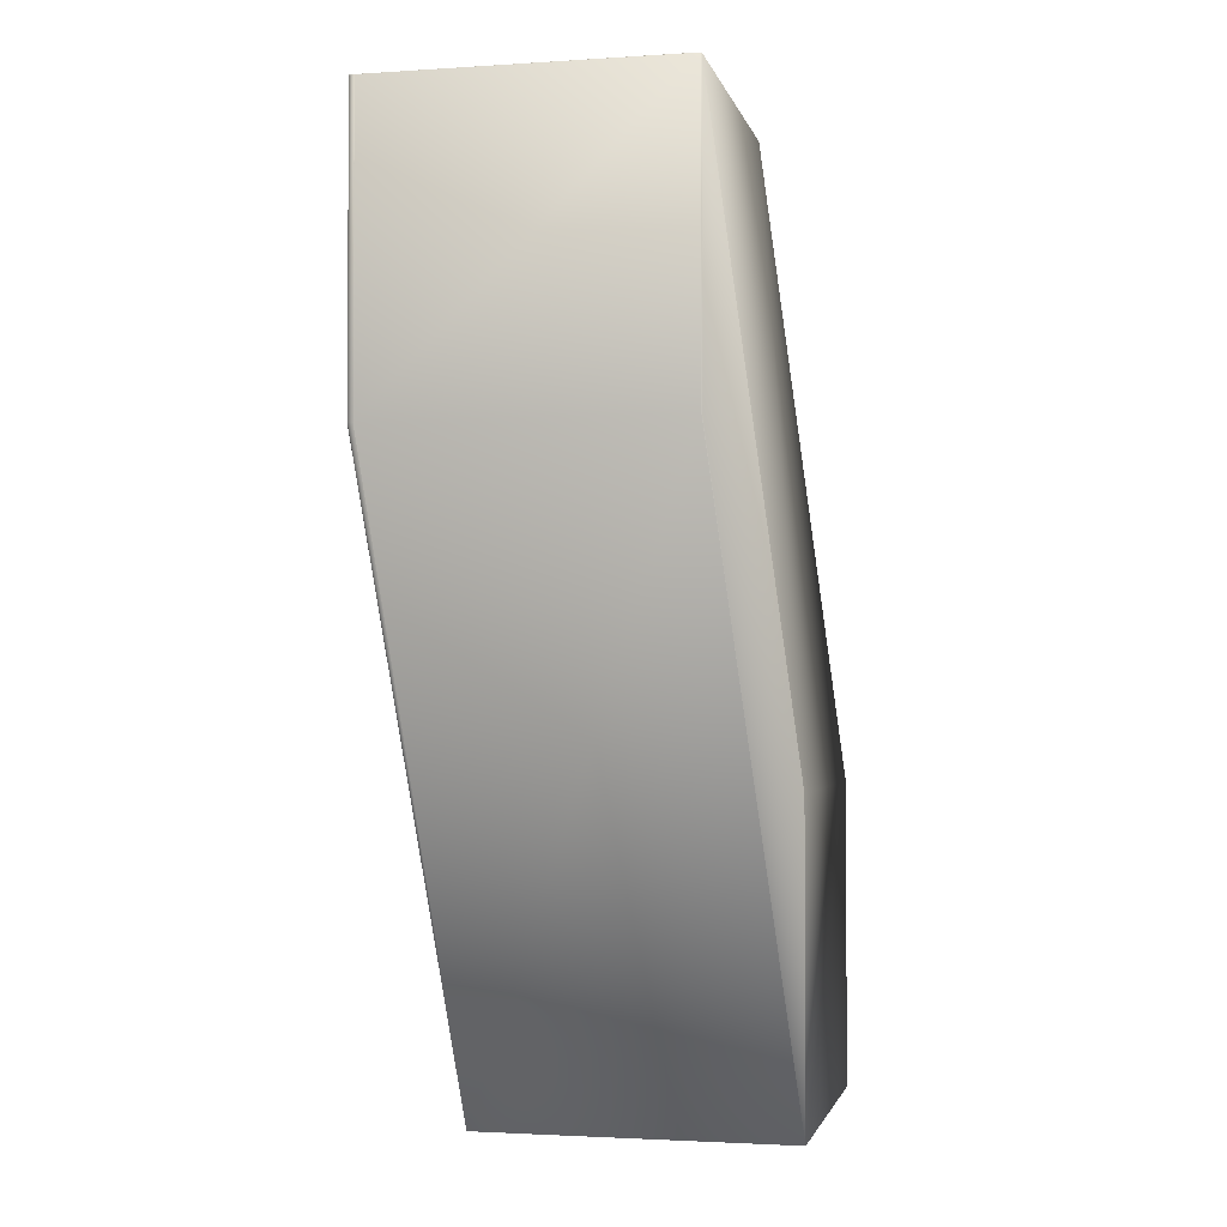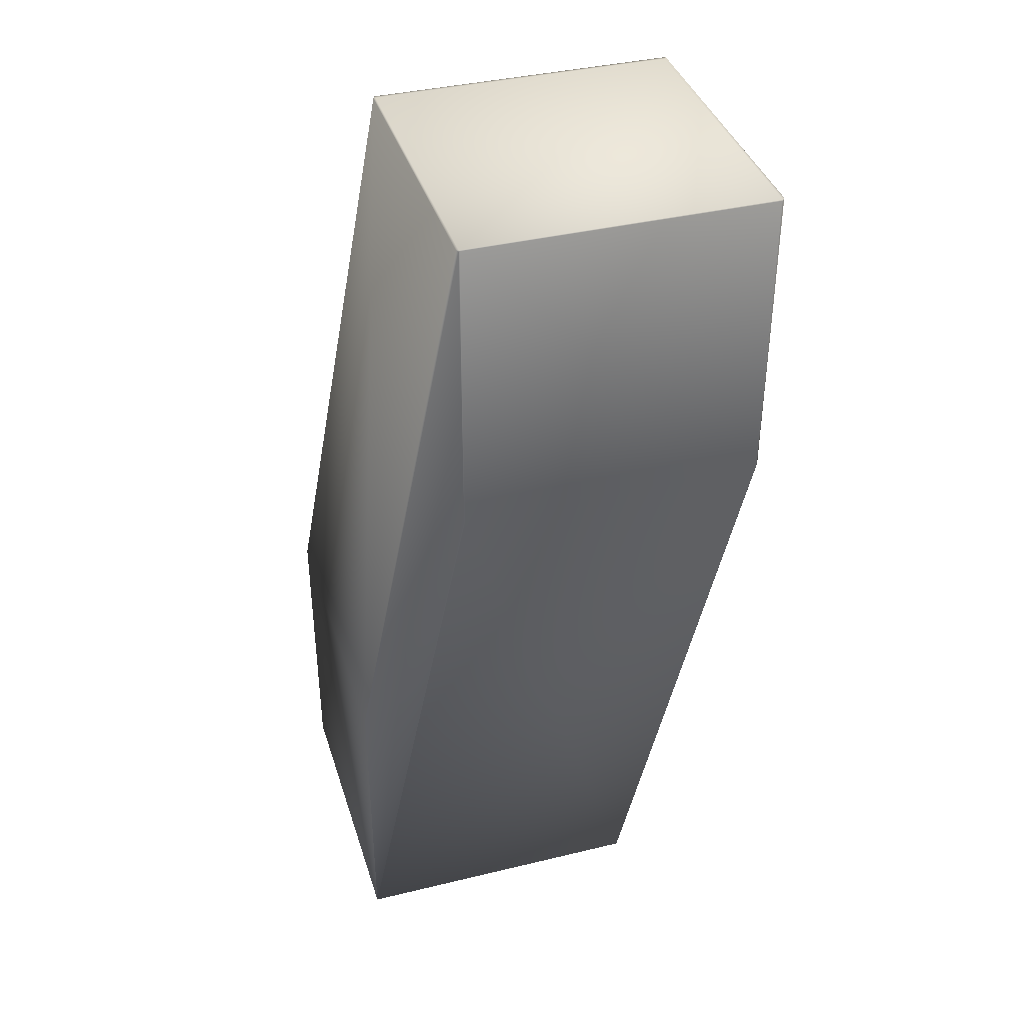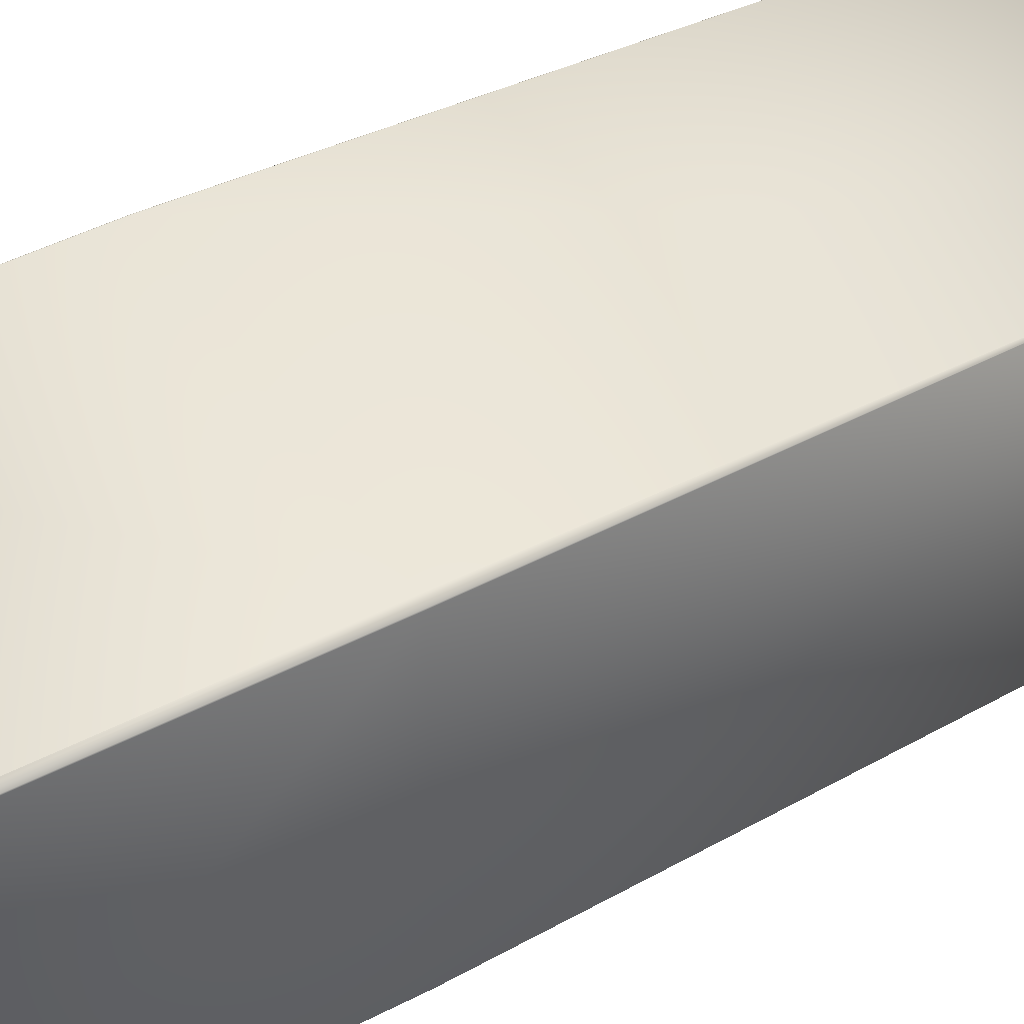
<metadata>
{"format":"obj","ext":"obj","renderer":"f3d","projection":"perspective","resolution":1024,"background":"white","views":[{"elev":-2.2,"azim":-167.4,"up":"+Z"},{"elev":38.7,"azim":73.1,"up":"+Z"},{"elev":47.3,"azim":59.7,"up":"+Y"}]}
</metadata>
<code>
v 0.05461 0.04724 0.2348
v 0.05461 0.04724 0.2348
v 0.05468 -0.05276 0.2348
v 0.05462 0.04725 0.2348
v 0.05462 0.04726 0.2348
v 0.05463 0.04727 0.2348
v 0.05464 0.04728 0.2348
v 0.05464 0.04729 0.2348
v 0.05465 0.0473 0.2348
v 0.05465 0.0473 0.2348
v 0.05465 0.04731 0.2348
v 0.05466 0.04731 0.2348
v 0.05466 0.04732 0.2348
v 0.05466 0.04732 0.2348
v 0.05466 0.04733 0.2348
v 0.05467 0.04734 0.2348
v 0.05467 0.04734 0.2348
v 0.05468 0.04735 0.2348
v 0.05468 0.04735 0.2348
v 0.05468 0.04736 0.2348
v 0.05468 0.04736 0.2348
v 0.05469 0.04737 0.2348
v 0.05469 0.04738 0.2348
v 0.0547 0.04738 0.2348
v 0.0547 0.04739 0.2348
v 0.0547 0.04739 0.2348
v 0.05471 0.0474 0.2348
v 0.05471 0.04741 0.2348
v 0.05463 -0.05274 0.2348
v -0.04537 -0.05273 0.2348
v 0.05464 -0.05274 0.2348
v 0.05464 -0.05273 0.2348
v 0.05464 -0.05273 0.2348
v 0.05465 -0.05273 0.2348
v 0.05465 -0.05273 0.2348
v 0.05465 -0.05273 0.2348
v 0.05466 -0.05273 0.2348
v 0.05466 -0.05273 0.2348
v 0.05466 -0.05273 0.2348
v 0.05466 -0.05274 0.2348
v 0.05467 -0.05274 0.2348
v 0.05467 -0.05274 0.2348
v 0.05468 -0.05275 0.2348
v 0.05468 -0.05275 0.2348
v -0.04539 0.04724 0.2348
v -0.04539 0.04724 0.2348
v -0.04539 0.04725 0.2348
v -0.04539 0.04725 0.2348
v -0.04538 0.04726 0.2348
v -0.04538 0.04727 0.2348
v -0.04538 0.04727 0.2348
v -0.04538 0.04727 0.2348
v -0.04537 0.04728 0.2348
v -0.04537 0.04729 0.2348
v -0.04537 0.04729 0.2348
v -0.04537 0.0473 0.2348
v -0.04537 0.0473 0.2348
v -0.04537 0.04731 0.2348
v -0.04537 0.04731 0.2348
v -0.04537 0.04732 0.2348
v -0.04537 0.04732 0.2348
v -0.04537 0.04733 0.2348
v -0.04537 0.04734 0.2348
v -0.04538 0.04734 0.2348
v -0.04538 0.04735 0.2348
v -0.04538 0.04735 0.2348
v -0.04539 0.04736 0.2348
v -0.04539 0.04736 0.2348
v 0.05462 0.04725 0.2348
v 0.05468 -0.05276 0.2348
v 0.05463 0.04727 0.2348
v 0.05463 0.04727 0.2348
v 0.05464 0.04729 0.2348
v 0.05478 0.04753 0.2348
v 0.05471 0.04741 0.2348
v 0.05472 0.04742 0.2348
v 0.05472 0.04743 0.2348
v 0.05472 0.04743 0.2348
v 0.05473 0.04744 0.2348
v 0.05473 0.04744 0.2348
v 0.05473 0.04745 0.2348
v 0.05474 0.04745 0.2348
v 0.05474 0.04746 0.2348
v 0.05474 0.04746 0.2348
v 0.05475 0.04747 0.2348
v 0.05475 0.04747 0.2348
v 0.05475 0.04748 0.2348
v 0.05475 0.04748 0.2348
v 0.05476 0.04749 0.2348
v 0.05476 0.04749 0.2348
v 0.05476 0.04749 0.2348
v 0.05476 0.0475 0.2348
v 0.05477 0.0475 0.2348
v 0.05477 0.0475 0.2348
v 0.05477 0.04751 0.2348
v 0.05477 0.04751 0.2348
v 0.05477 0.04751 0.2348
v 0.05477 0.04752 0.2348
v 0.05477 0.04752 0.2348
v 0.05478 0.04752 0.2348
v 0.05478 0.04752 0.2348
v -0.04539 0.04737 0.2348
v 0.05478 0.04752 0.2348
v 0.05478 0.04752 0.2348
v 0.05478 0.04752 0.2348
v 0.05478 0.04753 0.2348
v 0.05478 0.04753 0.2348
v 0.05478 0.04753 0.2348
v 0.05478 0.04753 0.2348
v 0.05478 0.04753 0.2348
v 0.05478 0.04753 0.2348
v 0.05478 0.04753 0.2348
v 0.05478 0.04753 0.2348
v -0.0454 0.04738 0.2348
v 0.05478 0.04753 0.2348
v 0.05478 0.04753 0.2348
v -0.0454 0.04738 0.2348
v -0.04541 0.04739 0.2348
v 0.05475 -0.05292 0.2348
v 0.05475 -0.05293 0.2348
v 0.05475 -0.05294 0.2348
v 0.05475 -0.05295 0.2348
v 0.05476 -0.05296 0.2348
v 0.05476 -0.05297 0.2348
v 0.05476 -0.05298 0.2348
v 0.05476 -0.05298 0.2348
v 0.05477 -0.05299 0.2348
v 0.05477 -0.053 0.2348
v 0.05477 -0.053 0.2348
v 0.05477 -0.05301 0.2348
v 0.05477 -0.05302 0.2348
v 0.05477 -0.05302 0.2348
v 0.05477 -0.05303 0.2348
v 0.05478 -0.05303 0.2348
v 0.05478 -0.05304 0.2348
v 0.05478 -0.05304 0.2348
v 0.05478 -0.05305 0.2348
v 0.05478 -0.05305 0.2348
v 0.05478 -0.05305 0.2348
v 0.05478 -0.05305 0.2348
v 0.05478 -0.05305 0.2348
v 0.05478 -0.05306 0.2348
v 0.05478 -0.05306 0.2348
v 0.05478 -0.05306 0.2348
v 0.05478 -0.05306 0.2348
v 0.05478 -0.05306 0.2348
v 0.05478 -0.05306 0.2348
v -0.04541 0.04739 0.2348
v -0.04542 0.0474 0.2348
v -0.04542 0.04741 0.2348
v -0.04543 0.04741 0.2348
v -0.04543 0.04742 0.2348
v -0.04544 0.04743 0.2348
v -0.04544 0.04743 0.2348
v -0.04545 0.04744 0.2348
v -0.04546 0.04744 0.2348
v -0.04546 0.04745 0.2348
v -0.04547 0.04745 0.2348
v -0.04547 0.04746 0.2348
v -0.04548 0.04746 0.2348
v -0.04549 0.04747 0.2348
v -0.04549 0.04747 0.2348
v -0.0455 0.04748 0.2348
v -0.0455 0.04748 0.2348
v -0.04551 0.04749 0.2348
v -0.04552 0.04749 0.2348
v -0.04552 0.04749 0.2348
v -0.04553 0.0475 0.2348
v -0.04553 0.0475 0.2348
v -0.04554 0.0475 0.2348
v -0.04554 0.04751 0.2348
v -0.04555 0.04751 0.2348
v -0.04555 0.04751 0.2348
v -0.04555 0.04752 0.2348
v -0.04556 0.04752 0.2348
v -0.04556 0.04752 0.2348
v -0.04556 0.04752 0.2348
v -0.04557 0.04752 0.2348
v -0.04557 0.04752 0.2348
v -0.04557 0.04752 0.2348
v -0.04557 0.04753 0.2348
v -0.04557 0.04753 0.2348
v -0.04557 0.04753 0.2348
v -0.04557 0.04753 0.2348
v -0.04558 0.04753 0.2348
v -0.04558 0.04753 0.2348
v -0.04558 0.04753 0.2348
v -0.04558 0.04753 0.2348
v -0.04558 0.04753 0.2348
v -0.02187 0.08112 0.4408
v 0.08149 0.07964 0.441
v 0.08149 -0.021 0.441
v 0.08137 0.07998 0.4411
v 0.07995 0.08095 0.4409
v 0.07924 0.08112 0.4408
v 0.07923 0.08112 0.4408
v 0.07922 0.08112 0.4408
v 0.05469 -0.05277 0.2348
v 0.05469 -0.05278 0.2348
v 0.0547 -0.05278 0.2348
v 0.0547 -0.05279 0.2348
v 0.0547 -0.0528 0.2348
v 0.05471 -0.05281 0.2348
v 0.05471 -0.05282 0.2348
v 0.05471 -0.05282 0.2348
v 0.05472 -0.05283 0.2348
v 0.05472 -0.05284 0.2348
v 0.05472 -0.05285 0.2348
v 0.05473 -0.05286 0.2348
v 0.05473 -0.05287 0.2348
v 0.05473 -0.05288 0.2348
v 0.05474 -0.05289 0.2348
v 0.05474 -0.0529 0.2348
v 0.05474 -0.05291 0.2348
v 0.05478 -0.05306 0.3348
v 0.05478 -0.05306 0.3348
v 0.05478 -0.05306 0.2348
v 0.08137 -0.02139 0.4411
v 0.08137 -0.02139 0.5413
v 0.05478 -0.05306 0.2348
v -0.04558 -0.05306 0.3348
v 0.08021 -0.02191 0.5413
v -0.0207 -0.02191 0.5413
v 0.05461 -0.05277 0.2348
v 0.05461 -0.05276 0.2348
v -0.04539 -0.05276 0.2348
v -0.04537 -0.05273 0.2348
v -0.04537 -0.05273 0.2348
v -0.04537 -0.05273 0.2348
v -0.04537 -0.05274 0.2348
v -0.04537 -0.05274 0.2348
v -0.04538 -0.05274 0.2348
v -0.04538 -0.05275 0.2348
v -0.04538 -0.05275 0.2348
v -0.04539 -0.05276 0.2348
v 0.05462 -0.05276 0.2348
v 0.05462 -0.05276 0.2348
v 0.05462 -0.05275 0.2348
v 0.05463 -0.05275 0.2348
v 0.05463 -0.05274 0.2348
v -0.04558 -0.05306 0.2348
v -0.04539 -0.05277 0.2348
v -0.0454 -0.05278 0.2348
v -0.0454 -0.05278 0.2348
v -0.04541 -0.05279 0.2348
v -0.04541 -0.0528 0.2348
v -0.04542 -0.05281 0.2348
v -0.04542 -0.05282 0.2348
v -0.04543 -0.05282 0.2348
v -0.04543 -0.05283 0.2348
v -0.04544 -0.05284 0.2348
v -0.04544 -0.05285 0.2348
v -0.04545 -0.05286 0.2348
v -0.04546 -0.05287 0.2348
v -0.04546 -0.05288 0.2348
v -0.04547 -0.05289 0.2348
v -0.04547 -0.0529 0.2348
v -0.04548 -0.05291 0.2348
v -0.04549 -0.05292 0.2348
v -0.04549 -0.05293 0.2348
v -0.0455 -0.05294 0.2348
v -0.0455 -0.05295 0.2348
v -0.04551 -0.05296 0.2348
v -0.04552 -0.05297 0.2348
v -0.04552 -0.05298 0.2348
v -0.04553 -0.05298 0.2348
v -0.04553 -0.05299 0.2348
v -0.04554 -0.053 0.2348
v -0.04554 -0.053 0.2348
v -0.04555 -0.05301 0.2348
v -0.04555 -0.05302 0.2348
v -0.04555 -0.05302 0.2348
v -0.04556 -0.05303 0.2348
v -0.04556 -0.05303 0.2348
v -0.04556 -0.05304 0.2348
v -0.04557 -0.05304 0.2348
v -0.04557 -0.05305 0.2348
v -0.04557 -0.05305 0.2348
v -0.04557 -0.05305 0.2348
v -0.04557 -0.05305 0.2348
v -0.04557 -0.05306 0.2348
v -0.04558 -0.05306 0.2348
v -0.04558 -0.05306 0.2348
v -0.04558 -0.05306 0.2348
v -0.04558 0.04753 0.3348
v -0.04558 0.04753 0.3348
v -0.02213 0.08095 0.5413
v -0.04558 0.04753 0.2348
v -0.02213 0.08095 0.4409
v -0.04558 0.04753 0.2348
v -0.02213 -0.0213 0.5413
v -0.04537 -0.05273 0.2348
v -0.02187 0.08112 0.4408
v -0.04539 -0.05277 0.2348
v -0.04539 -0.05276 0.2348
v -0.04538 -0.05275 0.2348
v -0.04537 -0.05274 0.2348
v -0.04537 -0.05273 0.2348
v -0.04539 -0.05276 0.2348
v -0.04539 -0.05276 0.2348
v -0.04538 -0.05275 0.2348
v -0.04538 -0.05274 0.2348
v -0.04538 -0.05274 0.2348
v -0.04537 -0.05273 0.2348
v -0.04537 -0.05273 0.2348
v -0.04557 -0.05305 0.2348
v -0.04558 -0.05306 0.2348
v -0.04558 -0.05306 0.2348
v -0.04558 -0.05306 0.2348
v 0.08149 0.07964 0.5414
v 0.08126 0.0799 0.5417
v 0.08149 -0.021 0.5414
v 0.08137 0.07998 0.5413
v 0.07995 0.08095 0.5413
v 0.07925 0.08111 0.5413
v 0.07924 0.08112 0.5413
v -0.02004 0.0799 0.5417
v 0.08126 -0.02127 0.5417
v 0.07923 0.08112 0.5413
v -0.02186 0.08112 0.5413
v 0.07922 0.08112 0.5413
v -0.02186 0.08112 0.5413
v -0.02187 0.08112 0.5413
v -0.02004 -0.02127 0.5417
v -0.02187 0.08112 0.5413
f 1 2 3
f 1 4 2
f 1 5 4
f 1 6 5
f 1 7 6
f 1 8 7
f 1 9 8
f 1 10 9
f 1 11 10
f 1 12 11
f 1 13 12
f 1 14 13
f 1 15 14
f 1 16 15
f 1 17 16
f 1 18 17
f 1 19 18
f 1 20 19
f 1 21 20
f 1 22 21
f 1 23 22
f 1 24 23
f 1 25 24
f 1 26 25
f 1 27 26
f 1 28 27
f 1 29 30
f 1 31 29
f 1 32 31
f 1 33 32
f 1 34 33
f 1 35 34
f 1 36 35
f 1 37 36
f 1 38 37
f 1 39 38
f 1 40 39
f 1 41 40
f 1 42 41
f 1 43 42
f 1 44 43
f 1 3 44
f 1 45 46
f 1 46 47
f 1 47 48
f 1 48 49
f 1 49 50
f 1 50 51
f 1 51 52
f 1 52 53
f 1 53 54
f 1 54 55
f 1 55 56
f 1 56 57
f 1 57 58
f 1 58 59
f 1 59 60
f 1 60 61
f 1 61 62
f 1 62 63
f 1 63 64
f 1 64 65
f 1 65 66
f 1 66 67
f 1 67 68
f 1 68 28
f 1 30 45
f 2 4 3
f 4 69 70
f 4 5 69
f 4 70 3
f 69 5 70
f 5 71 70
f 5 6 71
f 71 6 70
f 6 72 70
f 6 7 72
f 72 7 70
f 7 73 70
f 7 8 73
f 73 8 74
f 73 74 70
f 8 9 74
f 9 10 74
f 10 11 74
f 11 12 74
f 12 13 74
f 13 14 74
f 14 15 74
f 15 16 74
f 16 17 74
f 17 18 74
f 18 19 74
f 19 20 74
f 20 21 74
f 21 22 74
f 22 23 74
f 23 24 74
f 24 25 74
f 25 26 74
f 26 27 74
f 27 28 74
f 28 75 74
f 28 68 75
f 75 76 74
f 75 68 76
f 76 77 74
f 76 68 77
f 77 78 74
f 77 68 78
f 78 79 74
f 78 68 79
f 79 80 74
f 79 68 80
f 80 81 74
f 80 68 81
f 81 82 74
f 81 68 82
f 82 83 74
f 82 68 83
f 83 84 74
f 83 68 84
f 84 85 74
f 84 68 85
f 85 86 74
f 85 68 86
f 86 87 74
f 86 68 87
f 87 88 74
f 87 68 88
f 88 89 74
f 88 68 89
f 89 90 74
f 89 68 90
f 90 91 74
f 90 68 91
f 91 92 74
f 91 68 92
f 92 93 74
f 92 68 93
f 93 94 74
f 93 68 94
f 94 95 74
f 94 68 95
f 95 96 74
f 95 68 96
f 96 97 74
f 96 68 97
f 97 98 74
f 97 68 98
f 98 99 74
f 98 68 99
f 99 100 74
f 99 68 100
f 100 101 74
f 100 68 102
f 100 102 101
f 101 103 74
f 101 102 103
f 103 104 74
f 103 102 104
f 104 105 74
f 104 102 105
f 105 106 74
f 105 102 106
f 106 107 74
f 106 102 107
f 107 108 74
f 107 102 108
f 108 109 74
f 108 102 109
f 109 110 74
f 109 102 110
f 110 111 74
f 110 102 111
f 111 112 74
f 111 102 112
f 112 113 74
f 112 102 114
f 112 114 113
f 113 115 116
f 113 116 74
f 113 114 117
f 113 117 118
f 113 118 115
f 115 119 116
f 115 120 119
f 115 121 120
f 115 122 121
f 115 123 122
f 115 124 123
f 115 125 124
f 115 126 125
f 115 127 126
f 115 128 127
f 115 129 128
f 115 130 129
f 115 131 130
f 115 132 131
f 115 133 132
f 115 134 133
f 115 135 134
f 115 136 135
f 115 137 136
f 115 138 137
f 115 139 138
f 115 140 139
f 115 141 140
f 115 142 141
f 115 143 142
f 115 144 143
f 115 145 144
f 115 146 145
f 115 147 146
f 115 118 148
f 115 148 149
f 115 149 150
f 115 150 151
f 115 151 152
f 115 152 153
f 115 153 154
f 115 154 155
f 115 155 156
f 115 156 157
f 115 157 158
f 115 158 159
f 115 159 160
f 115 160 161
f 115 161 162
f 115 162 163
f 115 163 164
f 115 164 165
f 115 165 166
f 115 166 167
f 115 167 168
f 115 168 169
f 115 169 170
f 115 170 171
f 115 171 172
f 115 172 173
f 115 173 174
f 115 174 175
f 115 175 176
f 115 176 177
f 115 177 178
f 115 178 179
f 115 179 180
f 115 180 181
f 115 181 182
f 115 182 183
f 115 183 184
f 115 184 185
f 115 185 186
f 115 186 187
f 115 187 188
f 115 188 189
f 115 189 190
f 115 191 192
f 115 193 191
f 115 194 193
f 115 195 194
f 115 196 195
f 115 197 196
f 115 192 147
f 115 190 197
f 116 198 74
f 116 199 198
f 116 200 199
f 116 201 200
f 116 202 201
f 116 203 202
f 116 204 203
f 116 205 204
f 116 206 205
f 116 207 206
f 116 208 207
f 116 209 208
f 116 210 209
f 116 211 210
f 116 212 211
f 116 213 212
f 116 214 213
f 116 119 214
f 74 198 70
f 215 216 217
f 215 217 218
f 215 219 216
f 215 218 219
f 216 220 217
f 216 221 220
f 216 219 222
f 216 222 223
f 216 223 221
f 224 225 198
f 224 198 199
f 224 199 200
f 224 200 201
f 224 201 202
f 224 202 203
f 224 203 204
f 224 204 205
f 224 205 206
f 224 206 207
f 224 207 208
f 224 208 209
f 224 209 210
f 224 210 211
f 224 211 212
f 224 212 213
f 224 213 214
f 224 214 119
f 224 119 120
f 224 120 121
f 224 121 122
f 224 122 123
f 224 123 124
f 224 124 125
f 224 125 126
f 224 126 127
f 224 127 128
f 224 128 129
f 224 129 130
f 224 130 131
f 224 131 132
f 224 132 133
f 224 133 134
f 224 134 135
f 224 135 220
f 224 220 226
f 224 30 225
f 224 227 30
f 224 228 227
f 224 229 228
f 224 230 229
f 224 231 230
f 224 232 231
f 224 233 232
f 224 234 233
f 224 235 234
f 224 226 235
f 225 236 70
f 225 70 198
f 225 30 236
f 236 237 3
f 236 3 70
f 236 30 237
f 237 238 44
f 237 44 3
f 237 30 238
f 238 239 43
f 238 43 44
f 238 30 239
f 239 240 42
f 239 42 43
f 239 30 240
f 240 29 41
f 240 41 42
f 240 30 29
f 29 31 40
f 29 40 41
f 31 32 39
f 31 39 40
f 32 33 38
f 32 38 39
f 33 34 37
f 33 37 38
f 34 35 36
f 34 36 37
f 135 136 220
f 136 137 220
f 137 138 220
f 138 139 220
f 139 140 220
f 140 141 220
f 141 142 220
f 142 143 220
f 143 144 220
f 144 145 220
f 145 146 220
f 146 147 220
f 147 217 220
f 147 192 217
f 217 192 218
f 220 221 241
f 220 242 226
f 220 243 242
f 220 244 243
f 220 245 244
f 220 246 245
f 220 247 246
f 220 248 247
f 220 249 248
f 220 250 249
f 220 251 250
f 220 252 251
f 220 253 252
f 220 254 253
f 220 255 254
f 220 256 255
f 220 257 256
f 220 258 257
f 220 259 258
f 220 260 259
f 220 261 260
f 220 262 261
f 220 263 262
f 220 264 263
f 220 265 264
f 220 266 265
f 220 267 266
f 220 268 267
f 220 269 268
f 220 270 269
f 220 271 270
f 220 272 271
f 220 273 272
f 220 274 273
f 220 275 274
f 220 276 275
f 220 277 276
f 220 278 277
f 220 279 278
f 220 280 279
f 220 281 280
f 220 282 281
f 220 283 282
f 220 284 283
f 220 241 284
f 285 286 287
f 285 288 286
f 285 287 289
f 285 289 288
f 286 288 290
f 286 290 221
f 286 221 291
f 286 291 287
f 45 114 46
f 45 117 114
f 45 118 117
f 45 148 118
f 45 149 148
f 45 150 149
f 45 151 150
f 45 152 151
f 45 153 152
f 45 154 153
f 45 155 154
f 45 156 155
f 45 157 156
f 45 158 157
f 45 159 158
f 45 160 159
f 45 161 160
f 45 162 161
f 45 163 162
f 45 164 163
f 45 165 164
f 45 166 165
f 45 167 166
f 45 168 167
f 45 169 168
f 45 170 169
f 45 171 170
f 45 172 171
f 45 173 172
f 45 290 173
f 45 292 290
f 45 30 292
f 46 102 47
f 46 114 102
f 47 67 48
f 47 68 67
f 47 102 68
f 48 66 49
f 48 67 66
f 49 65 50
f 49 66 65
f 50 64 51
f 50 65 64
f 51 62 52
f 51 63 62
f 51 64 63
f 52 61 53
f 52 62 61
f 53 60 54
f 53 61 60
f 54 59 55
f 54 60 59
f 55 58 56
f 55 59 58
f 56 58 57
f 173 290 174
f 174 290 175
f 175 290 176
f 176 290 177
f 177 290 178
f 178 290 179
f 179 290 180
f 180 290 181
f 181 290 182
f 182 290 183
f 183 290 184
f 184 290 185
f 185 290 186
f 186 290 187
f 187 290 188
f 188 290 189
f 189 288 293
f 189 290 288
f 189 293 190
f 288 289 293
f 290 292 241
f 290 241 221
f 221 223 291
f 294 295 242
f 294 296 295
f 294 297 296
f 294 298 297
f 294 242 243
f 294 243 244
f 294 244 245
f 294 245 246
f 294 246 247
f 294 247 248
f 294 248 249
f 294 249 250
f 294 250 251
f 294 251 252
f 294 252 253
f 294 253 254
f 294 254 255
f 294 255 256
f 294 256 257
f 294 257 258
f 294 258 259
f 294 259 260
f 294 260 261
f 294 261 262
f 294 262 264
f 294 264 265
f 294 265 266
f 294 266 267
f 294 267 268
f 294 268 241
f 294 241 298
f 295 299 226
f 295 296 299
f 295 226 242
f 299 300 235
f 299 296 300
f 299 235 226
f 300 296 234
f 300 234 235
f 296 301 233
f 296 297 301
f 296 233 234
f 301 302 232
f 301 297 302
f 301 232 233
f 302 303 232
f 302 297 303
f 303 297 231
f 303 231 232
f 297 304 230
f 297 298 304
f 297 230 231
f 304 298 229
f 304 229 230
f 298 305 228
f 298 228 229
f 298 241 305
f 305 292 227
f 305 227 228
f 305 241 292
f 292 30 227
f 262 263 264
f 268 269 270
f 268 270 241
f 270 271 272
f 270 272 241
f 272 273 241
f 273 274 241
f 274 275 276
f 274 276 241
f 276 277 241
f 277 278 306
f 277 306 241
f 278 279 306
f 279 280 306
f 306 280 241
f 280 281 307
f 280 307 241
f 281 308 307
f 281 282 308
f 307 308 241
f 308 282 241
f 282 283 241
f 283 309 241
f 283 284 309
f 309 284 241
f 310 311 312
f 310 313 311
f 310 191 193
f 310 193 313
f 310 312 191
f 311 313 314
f 311 314 315
f 311 315 316
f 311 316 317
f 311 318 312
f 311 317 318
f 313 193 314
f 314 316 315
f 314 193 194
f 314 194 316
f 316 319 320
f 316 194 195
f 316 195 319
f 316 320 317
f 319 321 322
f 319 195 196
f 319 196 321
f 319 322 320
f 321 196 197
f 321 197 323
f 321 323 322
f 191 312 192
f 197 190 323
f 312 318 219
f 312 219 218
f 312 218 192
f 318 222 219
f 318 317 324
f 318 324 222
f 222 324 223
f 317 287 291
f 317 320 287
f 317 291 324
f 287 320 322
f 287 322 323
f 287 323 325
f 287 325 289
f 323 190 325
f 325 190 293
f 325 293 289
f 324 291 223

</code>
